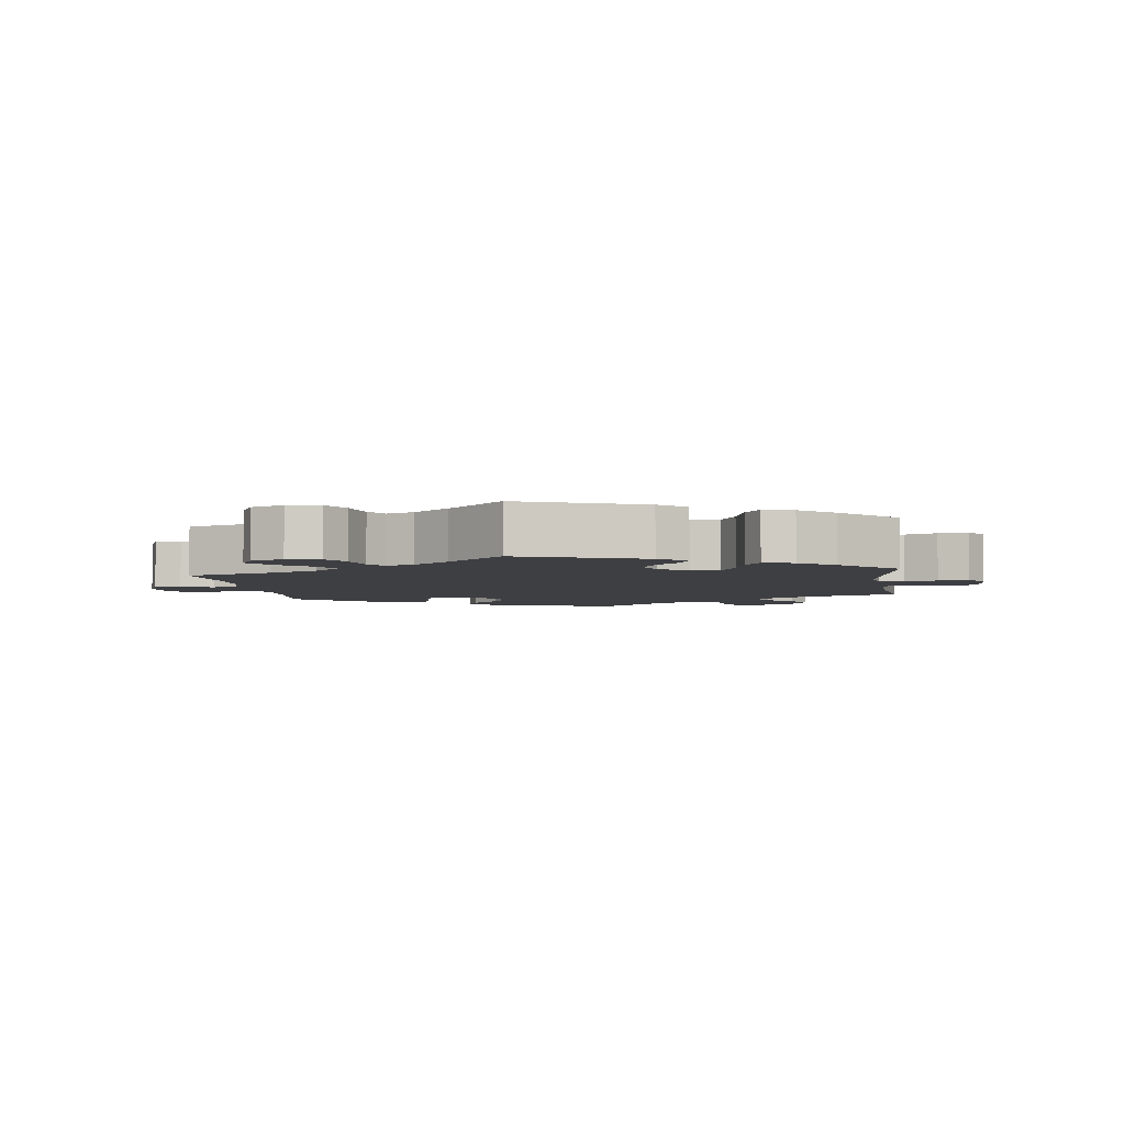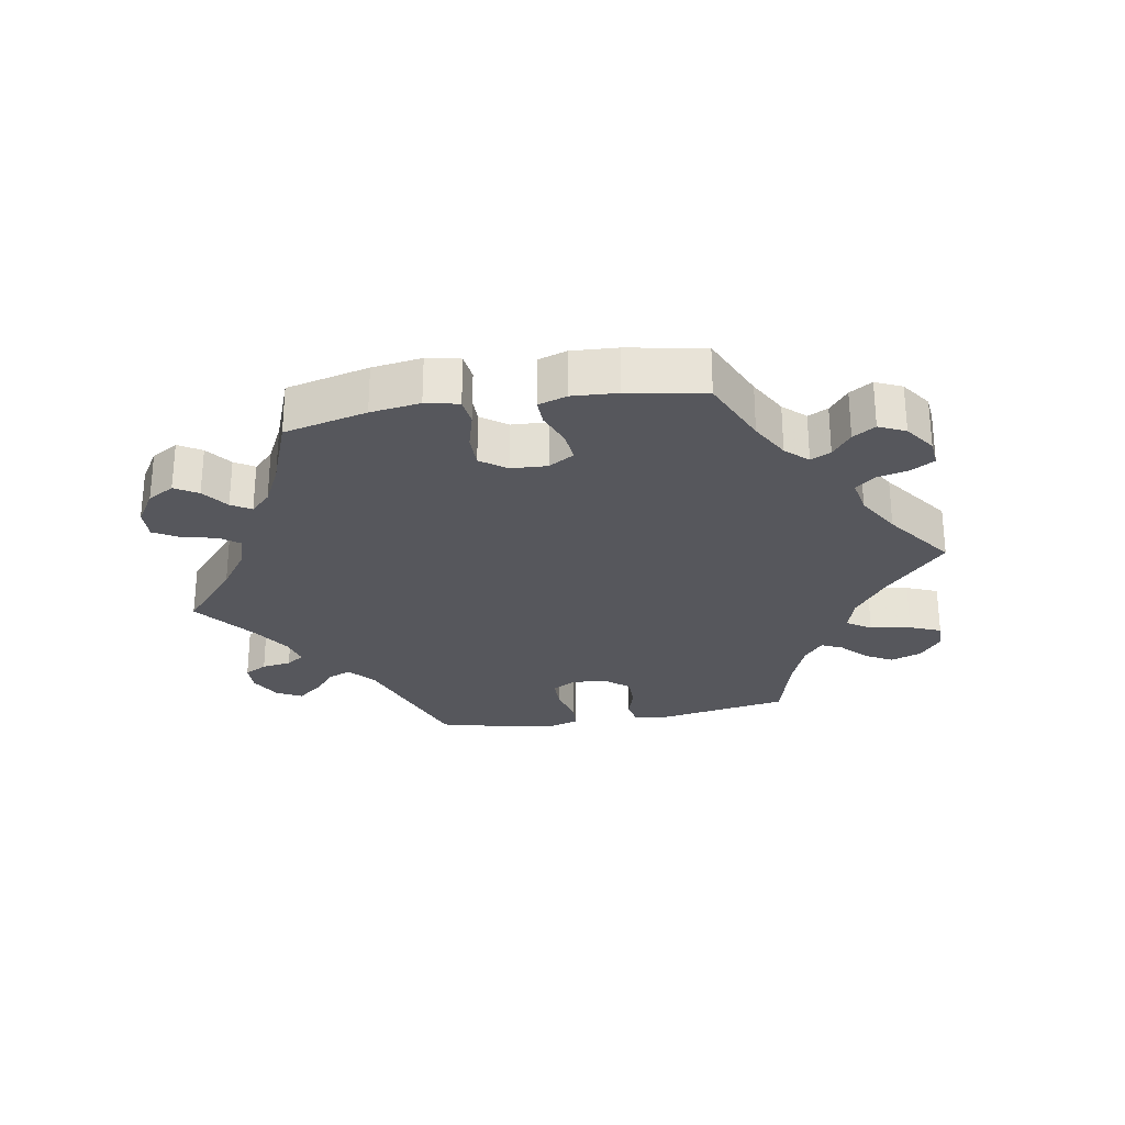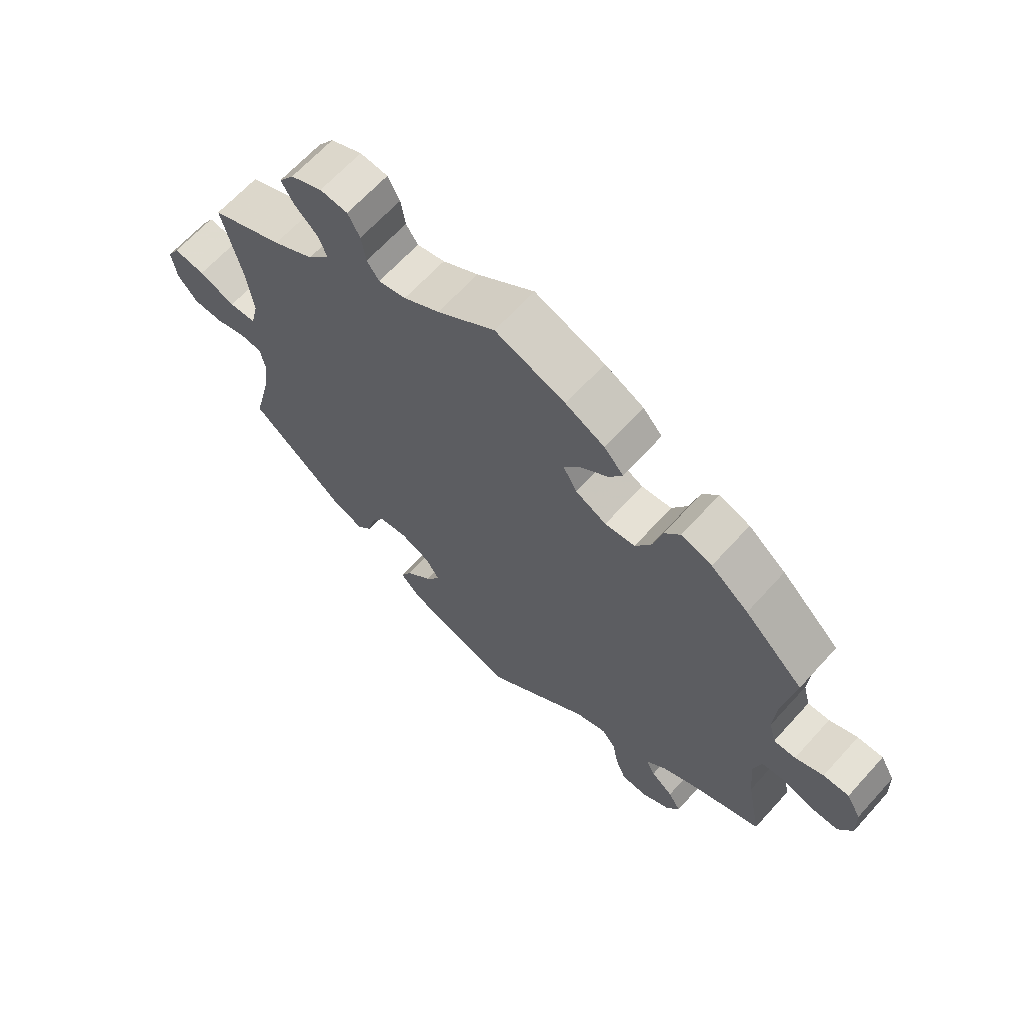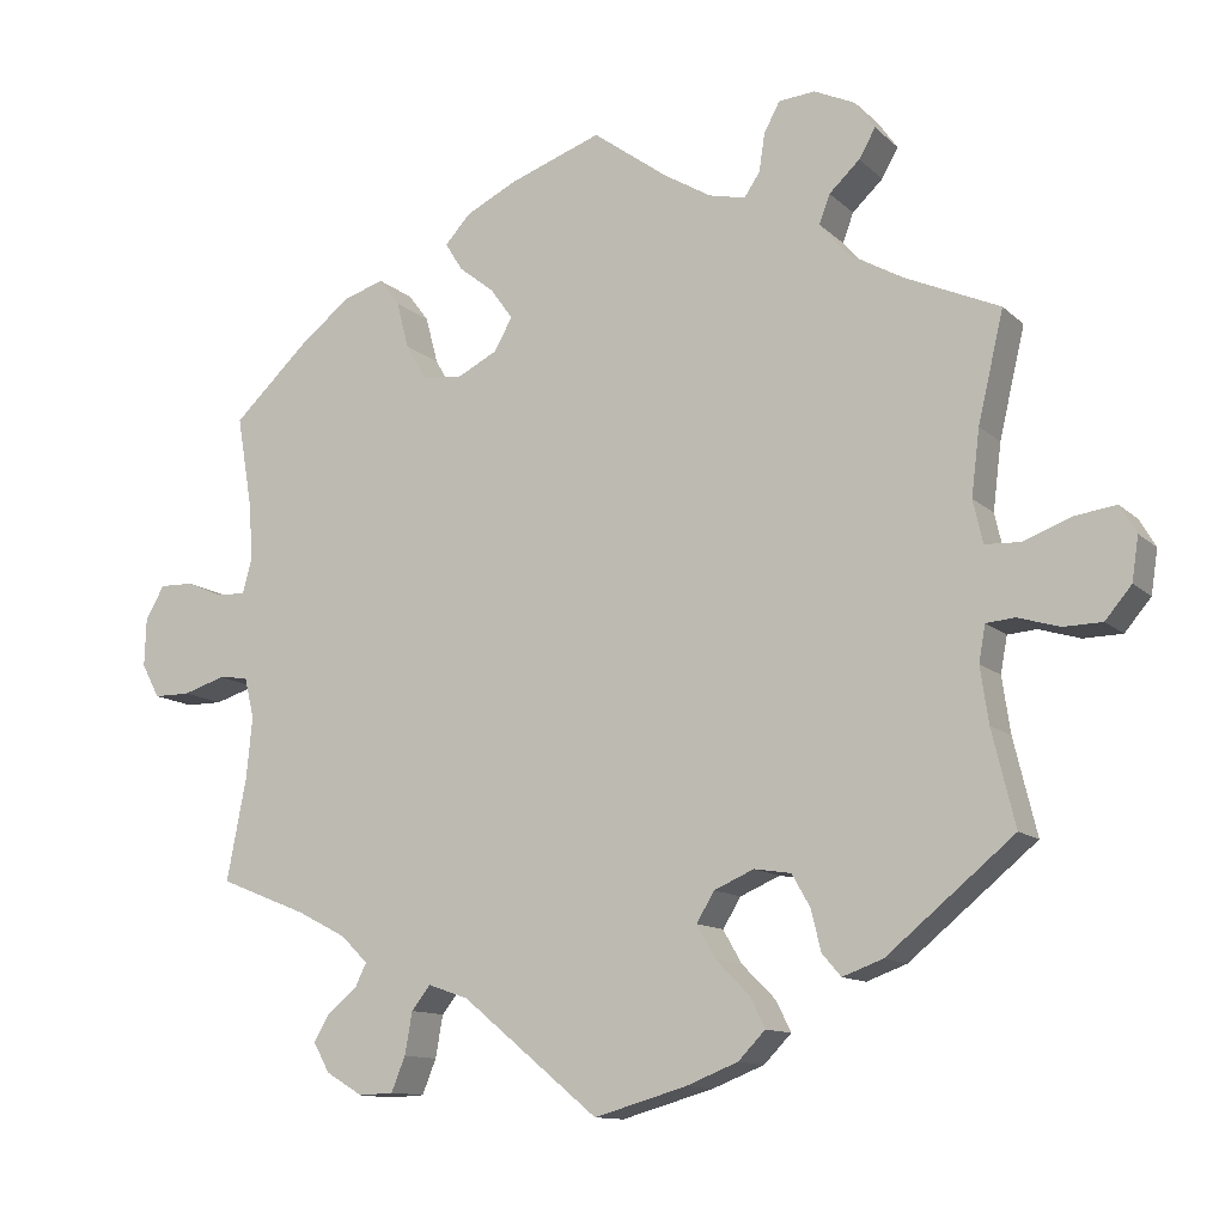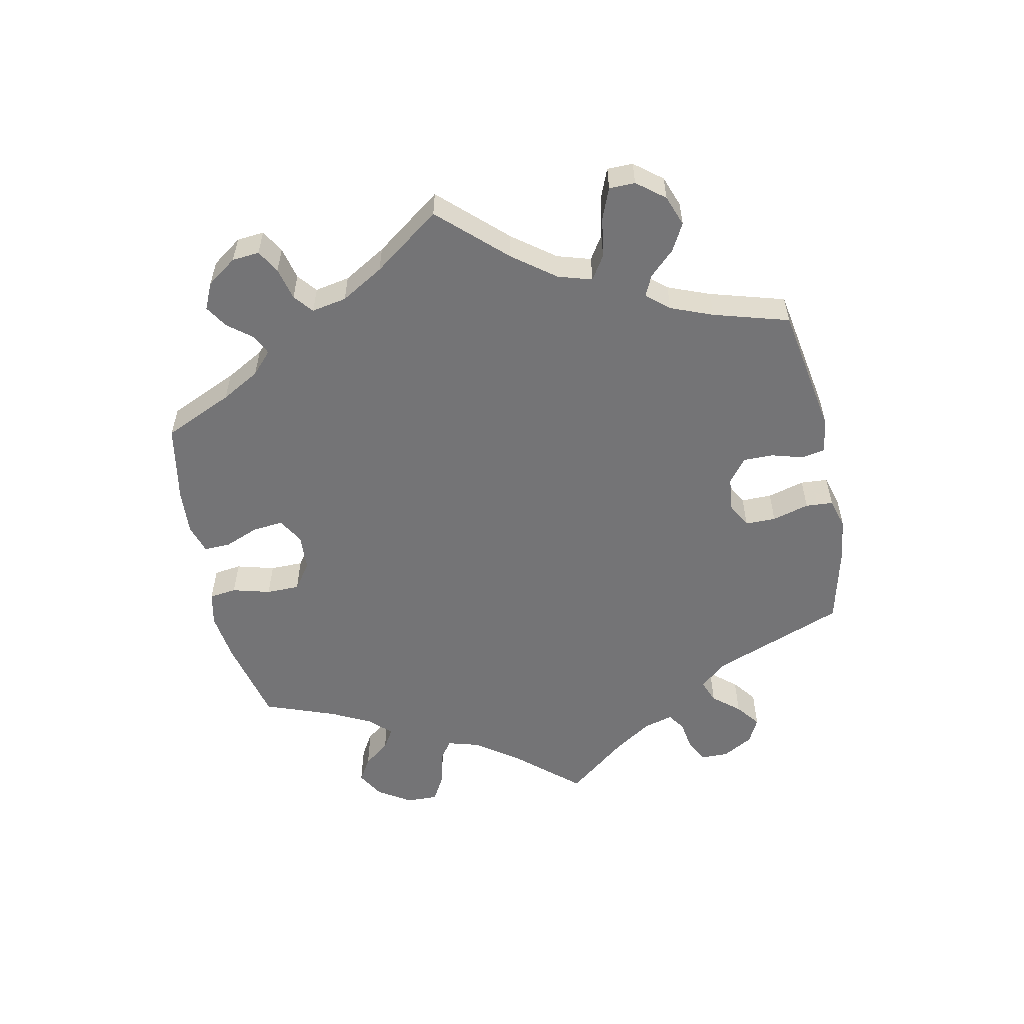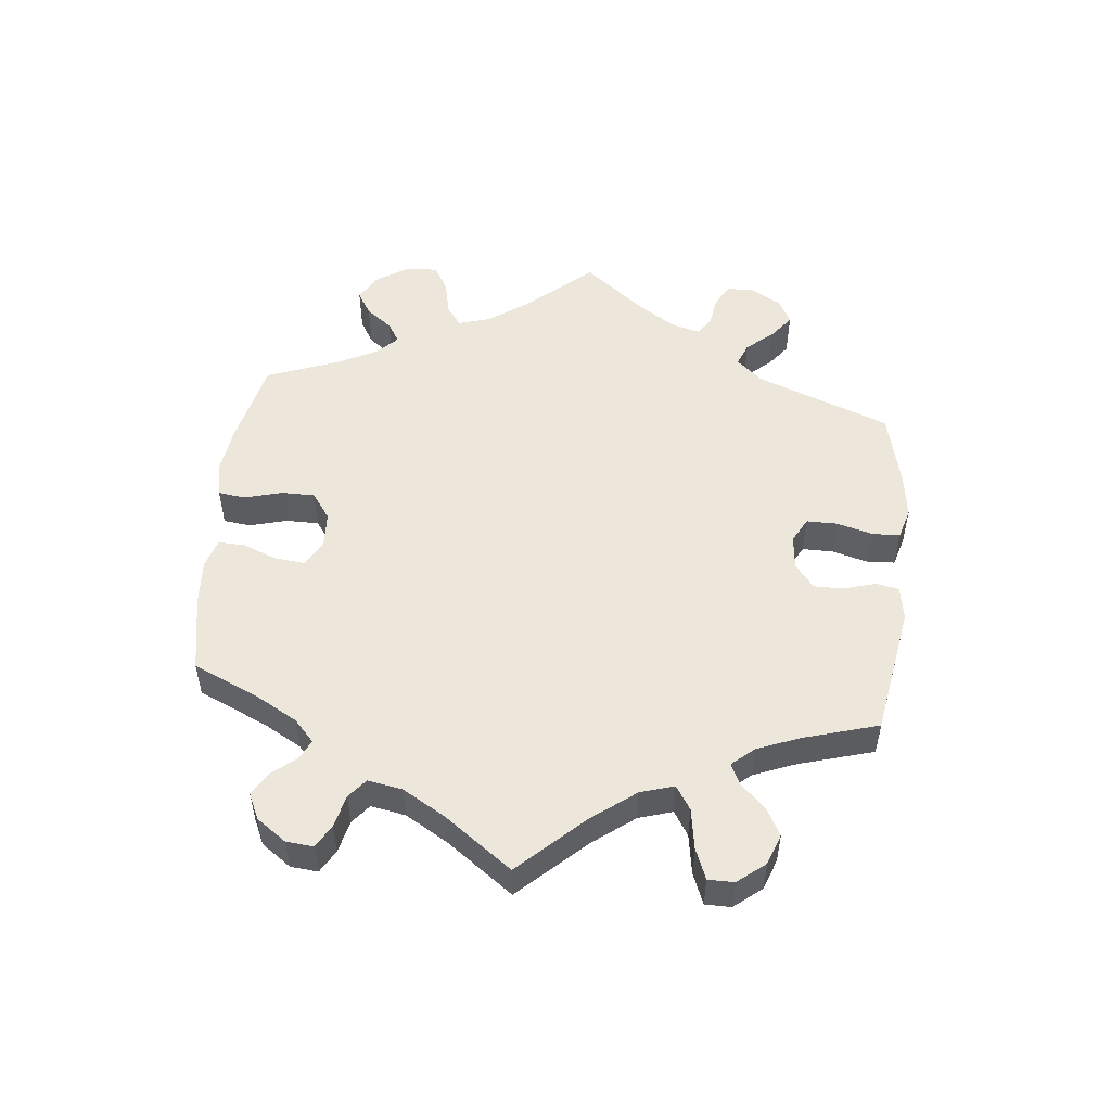
<metadata>
{"format":"obj","ext":"obj","renderer":"f3d","projection":"perspective","resolution":1024,"background":"white","views":[{"elev":-4.3,"azim":127.8,"up":"+Y"},{"elev":-27.5,"azim":-20.2,"up":"+Y"},{"elev":65.6,"azim":-137.8,"up":"+Z"},{"elev":-11.9,"azim":27.0,"up":"+Z"},{"elev":-56.3,"azim":71.8,"up":"+Y"},{"elev":52.3,"azim":65.9,"up":"+Y"}]}
</metadata>
<code>
v 0.47 0.07 0.157
v 0.46 0.07 0.077
v 0.472 0.07 0.025
v 0.515 0.07 0.023
v 0.573 0.07 0.045
v 0.623 0.07 0.052
v 0.643 0.07 0.018
v 0.635 0.07 -0.035
v 0.603 0.07 -0.073
v 0.556 0.07 -0.074
v 0.506 0.07 -0.059
v 0.471 0.07 -0.062
v 0.463 0.07 -0.106
v 0.473 0.07 -0.174
v 0.501 0.07 -0.289
v 0.347 0.07 -0.416
v 0.298 0.07 -0.434
v 0.275 0.07 -0.407
v 0.263 0.07 -0.358
v 0.241 0.07 -0.319
v 0.196 0.07 -0.312
v 0.148 0.07 -0.333
v 0.126 0.07 -0.369
v 0.149 0.07 -0.409
v 0.19 0.07 -0.45
v 0.208 0.07 -0.487
v 0.175 0.07 -0.521
v 0.112 0.07 -0.546
v 0 0.07 -0.578
v -0.166 0.07 -0.441
v -0.215 0.07 -0.424
v -0.238 0.07 -0.453
v -0.247 0.07 -0.504
v -0.264 0.07 -0.546
v -0.306 0.07 -0.548
v -0.351 0.07 -0.521
v -0.371 0.07 -0.485
v -0.351 0.07 -0.452
v -0.316 0.07 -0.424
v -0.302 0.07 -0.395
v -0.334 0.07 -0.363
v -0.394 0.07 -0.332
v -0.501 0.07 -0.289
v -0.477 0.07 -0.164
v -0.47 0.07 -0.09
v -0.482 0.07 -0.041
v -0.518 0.07 -0.037
v -0.569 0.07 -0.053
v -0.613 0.07 -0.053
v -0.635 0.07 -0.012
v -0.633 0.07 0.046
v -0.61 0.07 0.087
v -0.569 0.07 0.086
v -0.524 0.07 0.067
v -0.489 0.07 0.066
v -0.478 0.07 0.108
v -0.482 0.07 0.175
v -0.501 0.07 0.288
v -0.407 0.07 0.377
v -0.347 0.07 0.424
v -0.298 0.07 0.44
v -0.273 0.07 0.407
v -0.258 0.07 0.35
v -0.233 0.07 0.307
v -0.185 0.07 0.302
v -0.136 0.07 0.327
v -0.114 0.07 0.366
v -0.141 0.07 0.404
v -0.184 0.07 0.438
v -0.205 0.07 0.472
v -0.174 0.07 0.506
v -0.112 0.07 0.537
v 0 0.07 0.577
v 0.092 0.07 0.51
v 0.149 0.07 0.476
v 0.193 0.07 0.466
v 0.212 0.07 0.494
v 0.219 0.07 0.54
v 0.238 0.07 0.576
v 0.282 0.07 0.58
v 0.332 0.07 0.557
v 0.356 0.07 0.523
v 0.336 0.07 0.488
v 0.299 0.07 0.453
v 0.286 0.07 0.418
v 0.321 0.07 0.377
v 0.386 0.07 0.34
v 0.501 0.07 0.289
v 0.47 0 0.157
v 0.46 0 0.077
v 0.472 0 0.025
v 0.515 0 0.023
v 0.573 0 0.045
v 0.623 0 0.052
v 0.643 0 0.018
v 0.635 0 -0.035
v 0.603 0 -0.073
v 0.556 0 -0.074
v 0.506 0 -0.059
v 0.471 0 -0.062
v 0.463 0 -0.106
v 0.473 0 -0.174
v 0.501 0 -0.289
v 0.347 0 -0.416
v 0.298 0 -0.434
v 0.275 0 -0.407
v 0.263 0 -0.358
v 0.241 0 -0.319
v 0.196 0 -0.312
v 0.148 0 -0.333
v 0.126 0 -0.369
v 0.149 0 -0.409
v 0.19 0 -0.45
v 0.208 0 -0.487
v 0.175 0 -0.521
v 0.112 0 -0.546
v 0 0 -0.578
v -0.166 0 -0.441
v -0.215 0 -0.424
v -0.238 0 -0.453
v -0.247 0 -0.504
v -0.264 0 -0.546
v -0.306 0 -0.548
v -0.351 0 -0.521
v -0.371 0 -0.485
v -0.351 0 -0.452
v -0.316 0 -0.424
v -0.302 0 -0.395
v -0.334 0 -0.363
v -0.394 0 -0.332
v -0.501 0 -0.289
v -0.477 0 -0.164
v -0.47 0 -0.09
v -0.482 0 -0.041
v -0.518 0 -0.037
v -0.569 0 -0.053
v -0.613 0 -0.053
v -0.635 0 -0.012
v -0.633 0 0.046
v -0.61 0 0.087
v -0.569 0 0.086
v -0.524 0 0.067
v -0.489 0 0.066
v -0.478 0 0.108
v -0.482 0 0.175
v -0.501 0 0.288
v -0.407 0 0.377
v -0.347 0 0.424
v -0.298 0 0.44
v -0.273 0 0.407
v -0.258 0 0.35
v -0.233 0 0.307
v -0.185 0 0.302
v -0.136 0 0.327
v -0.114 0 0.366
v -0.141 0 0.404
v -0.184 0 0.438
v -0.205 0 0.472
v -0.174 0 0.506
v -0.112 0 0.537
v 0 0 0.577
v 0.092 0 0.51
v 0.149 0 0.476
v 0.193 0 0.466
v 0.212 0 0.494
v 0.219 0 0.54
v 0.238 0 0.576
v 0.282 0 0.58
v 0.332 0 0.557
v 0.356 0 0.523
v 0.336 0 0.488
v 0.299 0 0.453
v 0.286 0 0.418
v 0.321 0 0.377
v 0.386 0 0.34
v 0.501 0 0.289
f 87 88 1
f 86 87 1 2
f 85 86 2 3
f 81 82 83 84
f 81 84 85
f 80 81 85
f 77 78 79 80
f 76 77 80 85
f 75 76 85 3
f 71 72 73 74
f 71 74 75 3
f 68 69 70 71
f 67 68 71 3
f 60 61 62 63
f 60 63 64
f 57 58 59 60
f 56 57 60 64
f 55 56 64 65
f 51 52 53 54
f 51 54 55
f 50 51 55
f 47 48 49 50
f 46 47 50 55
f 45 46 55 65
f 42 43 44
f 41 42 44 45
f 40 41 45 65
f 36 37 38 39
f 36 39 40
f 35 36 40
f 32 33 34 35
f 32 35 40 65
f 27 28 29 30
f 27 30 31
f 24 25 26 27
f 23 24 27 31
f 22 23 31
f 21 22 31
f 16 17 18 19
f 14 15 16 19
f 13 14 19 20
f 12 13 20 21
f 8 9 10 11
f 8 11 12
f 7 8 12
f 4 5 6 7
f 4 7 12
f 3 4 12 21
f 66 67 3 21
f 31 32 65 66
f 21 31 66
f 89 176 175
f 90 89 175 174
f 91 90 174 173
f 172 171 170 169
f 173 172 169
f 173 169 168
f 168 167 166 165
f 173 168 165 164
f 91 173 164 163
f 162 161 160 159
f 91 163 162 159
f 159 158 157 156
f 91 159 156 155
f 151 150 149 148
f 152 151 148
f 148 147 146 145
f 152 148 145 144
f 153 152 144 143
f 142 141 140 139
f 143 142 139
f 143 139 138
f 138 137 136 135
f 143 138 135 134
f 153 143 134 133
f 132 131 130
f 133 132 130 129
f 153 133 129 128
f 127 126 125 124
f 128 127 124
f 128 124 123
f 123 122 121 120
f 153 128 123 120
f 118 117 116 115
f 119 118 115
f 115 114 113 112
f 119 115 112 111
f 119 111 110
f 119 110 109
f 107 106 105 104
f 107 104 103 102
f 108 107 102 101
f 109 108 101 100
f 99 98 97 96
f 100 99 96
f 100 96 95
f 95 94 93 92
f 100 95 92
f 109 100 92 91
f 109 91 155 154
f 154 153 120 119
f 154 119 109
f 1 89 90 2
f 2 90 91 3
f 3 91 92 4
f 4 92 93 5
f 5 93 94 6
f 6 94 95 7
f 7 95 96 8
f 8 96 97 9
f 9 97 98 10
f 10 98 99 11
f 11 99 100 12
f 12 100 101 13
f 13 101 102 14
f 14 102 103 15
f 15 103 104 16
f 16 104 105 17
f 17 105 106 18
f 18 106 107 19
f 19 107 108 20
f 20 108 109 21
f 21 109 110 22
f 22 110 111 23
f 23 111 112 24
f 24 112 113 25
f 25 113 114 26
f 26 114 115 27
f 27 115 116 28
f 28 116 117 29
f 29 117 118 30
f 30 118 119 31
f 31 119 120 32
f 32 120 121 33
f 33 121 122 34
f 34 122 123 35
f 35 123 124 36
f 36 124 125 37
f 37 125 126 38
f 38 126 127 39
f 39 127 128 40
f 40 128 129 41
f 41 129 130 42
f 42 130 131 43
f 43 131 132 44
f 44 132 133 45
f 45 133 134 46
f 46 134 135 47
f 47 135 136 48
f 48 136 137 49
f 49 137 138 50
f 50 138 139 51
f 51 139 140 52
f 52 140 141 53
f 53 141 142 54
f 54 142 143 55
f 55 143 144 56
f 56 144 145 57
f 57 145 146 58
f 58 146 147 59
f 59 147 148 60
f 60 148 149 61
f 61 149 150 62
f 62 150 151 63
f 63 151 152 64
f 64 152 153 65
f 65 153 154 66
f 66 154 155 67
f 67 155 156 68
f 68 156 157 69
f 69 157 158 70
f 70 158 159 71
f 71 159 160 72
f 72 160 161 73
f 73 161 162 74
f 74 162 163 75
f 75 163 164 76
f 76 164 165 77
f 77 165 166 78
f 78 166 167 79
f 79 167 168 80
f 80 168 169 81
f 81 169 170 82
f 82 170 171 83
f 83 171 172 84
f 84 172 173 85
f 85 173 174 86
f 86 174 175 87
f 87 175 176 88
f 88 176 89 1

</code>
